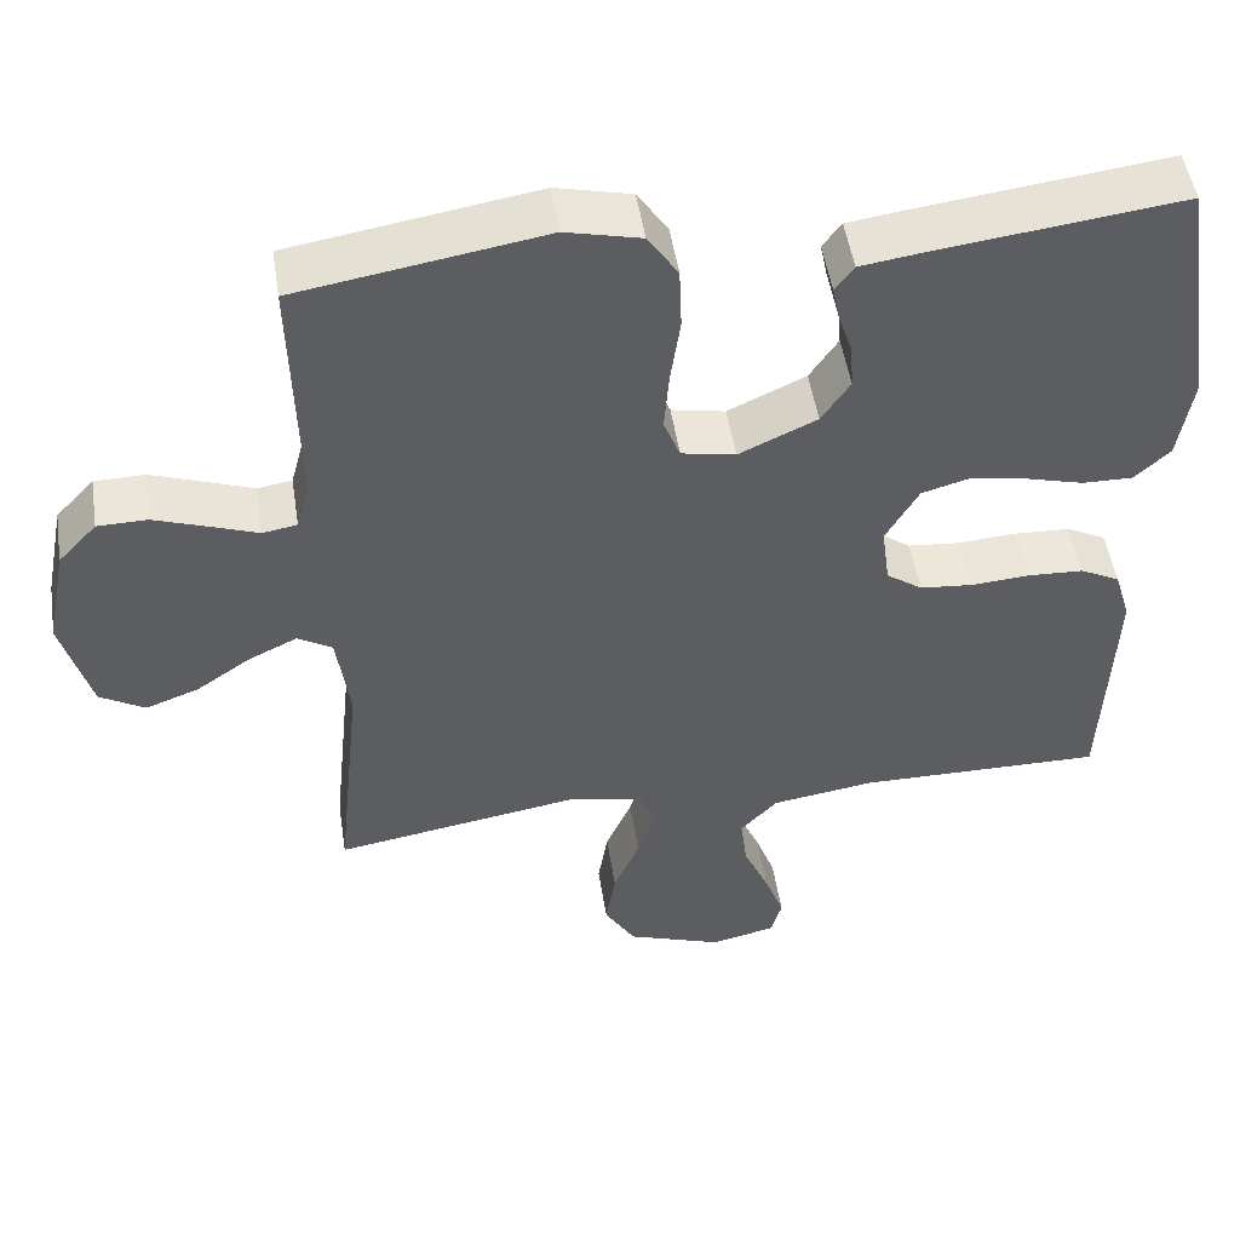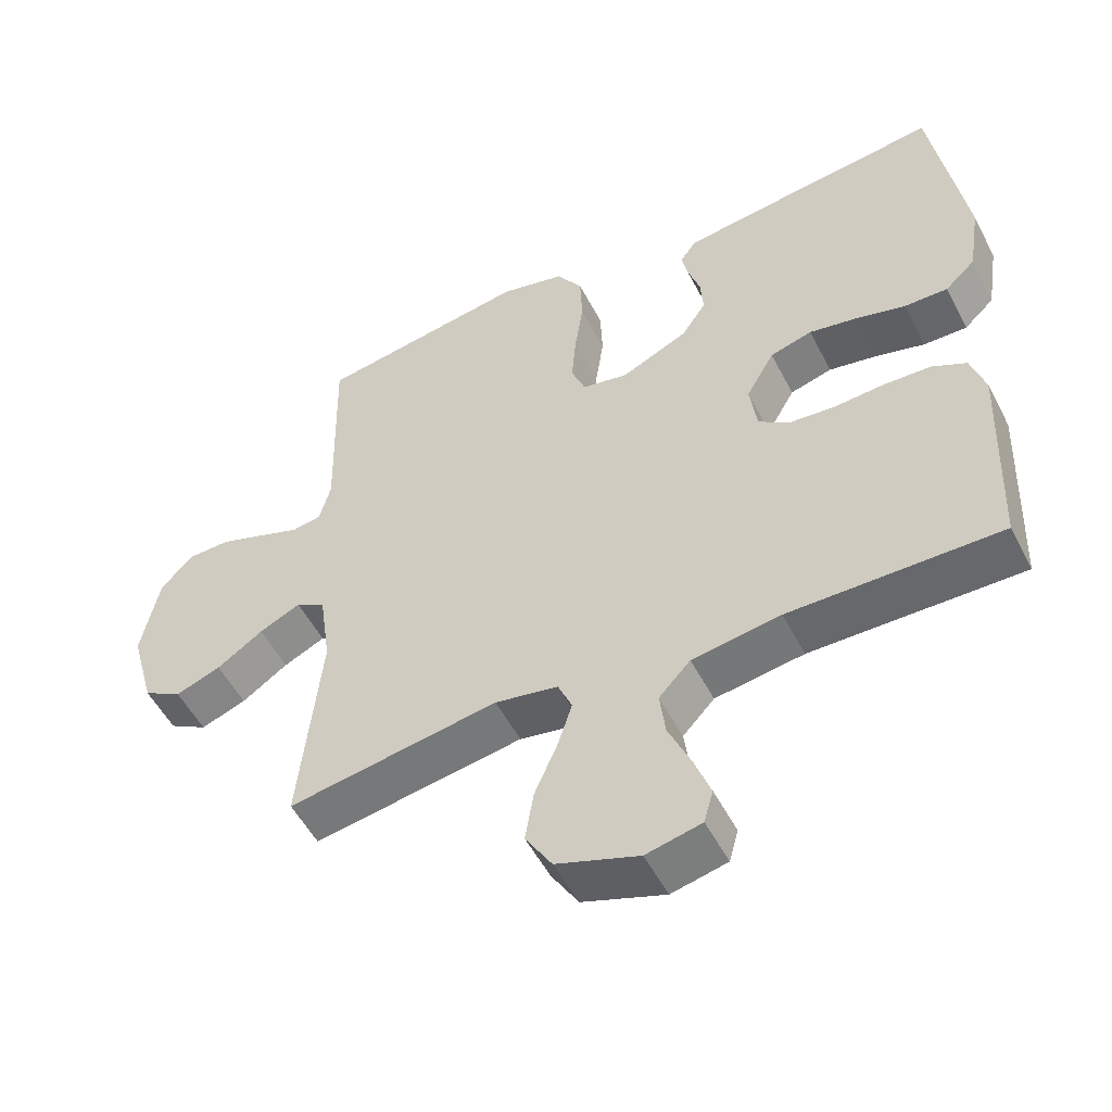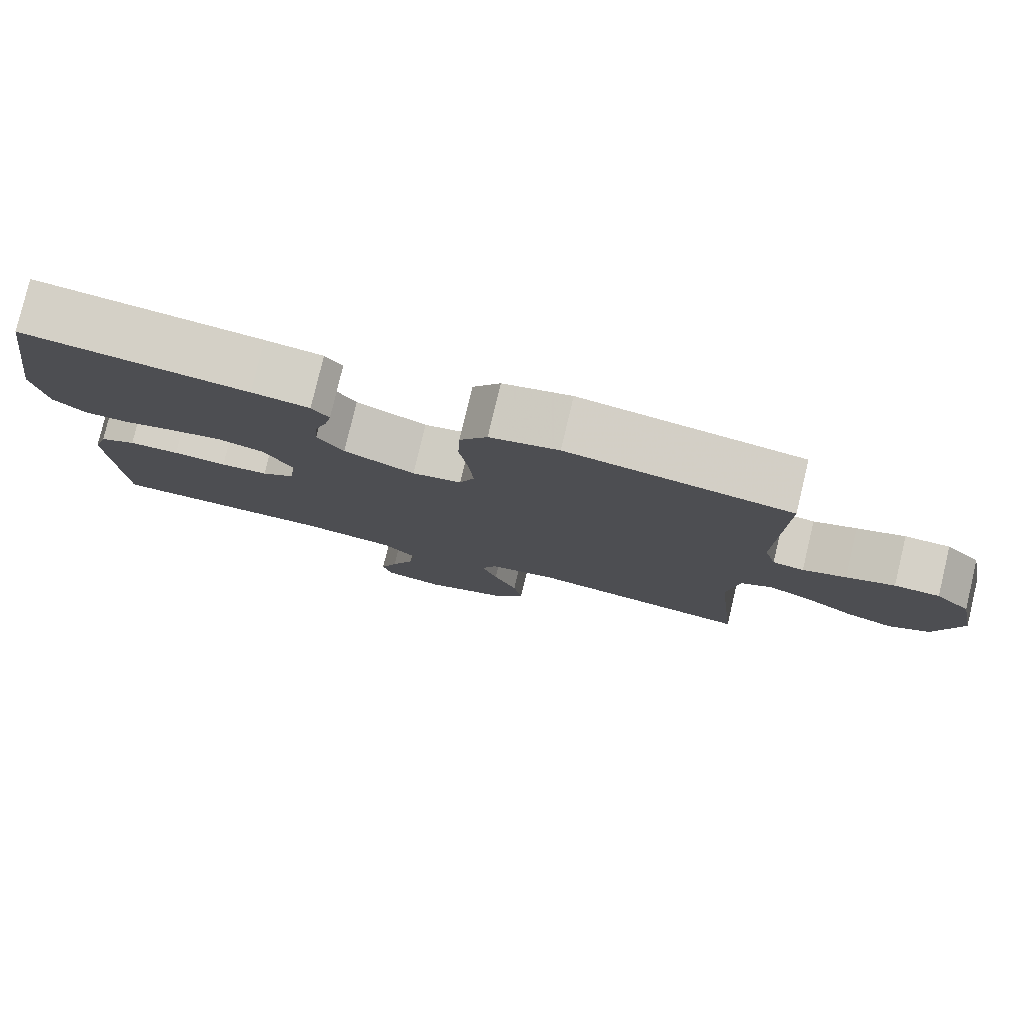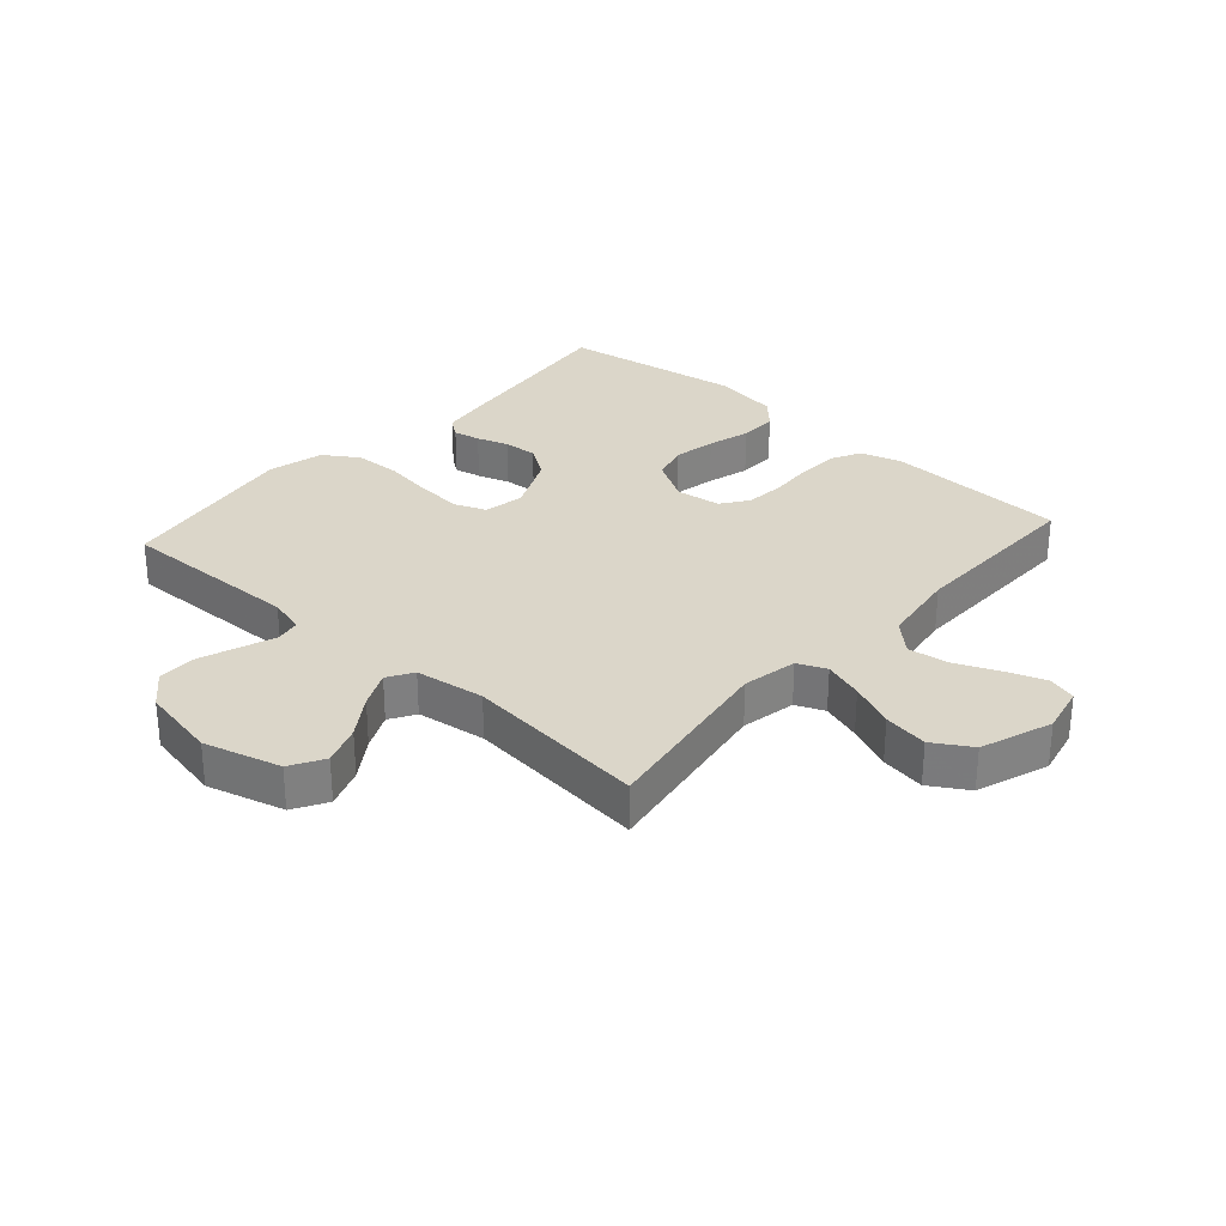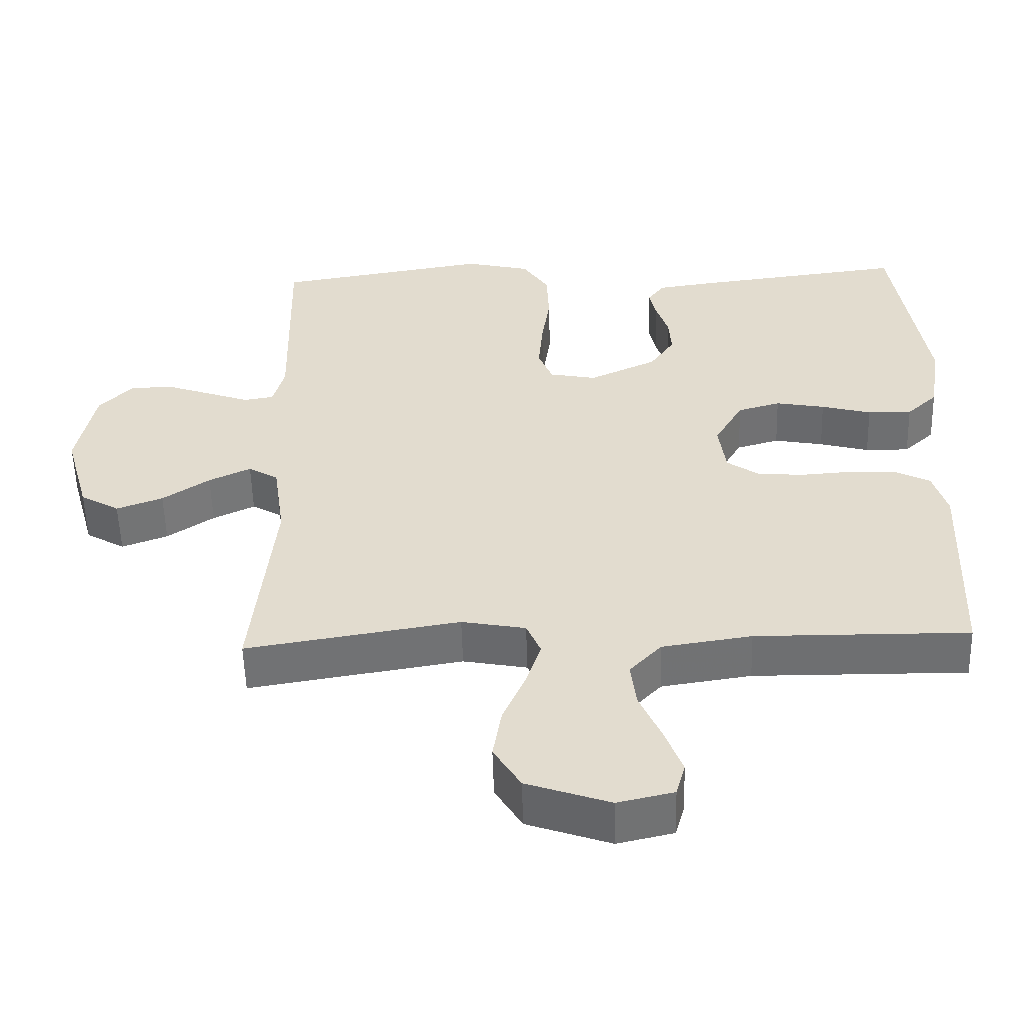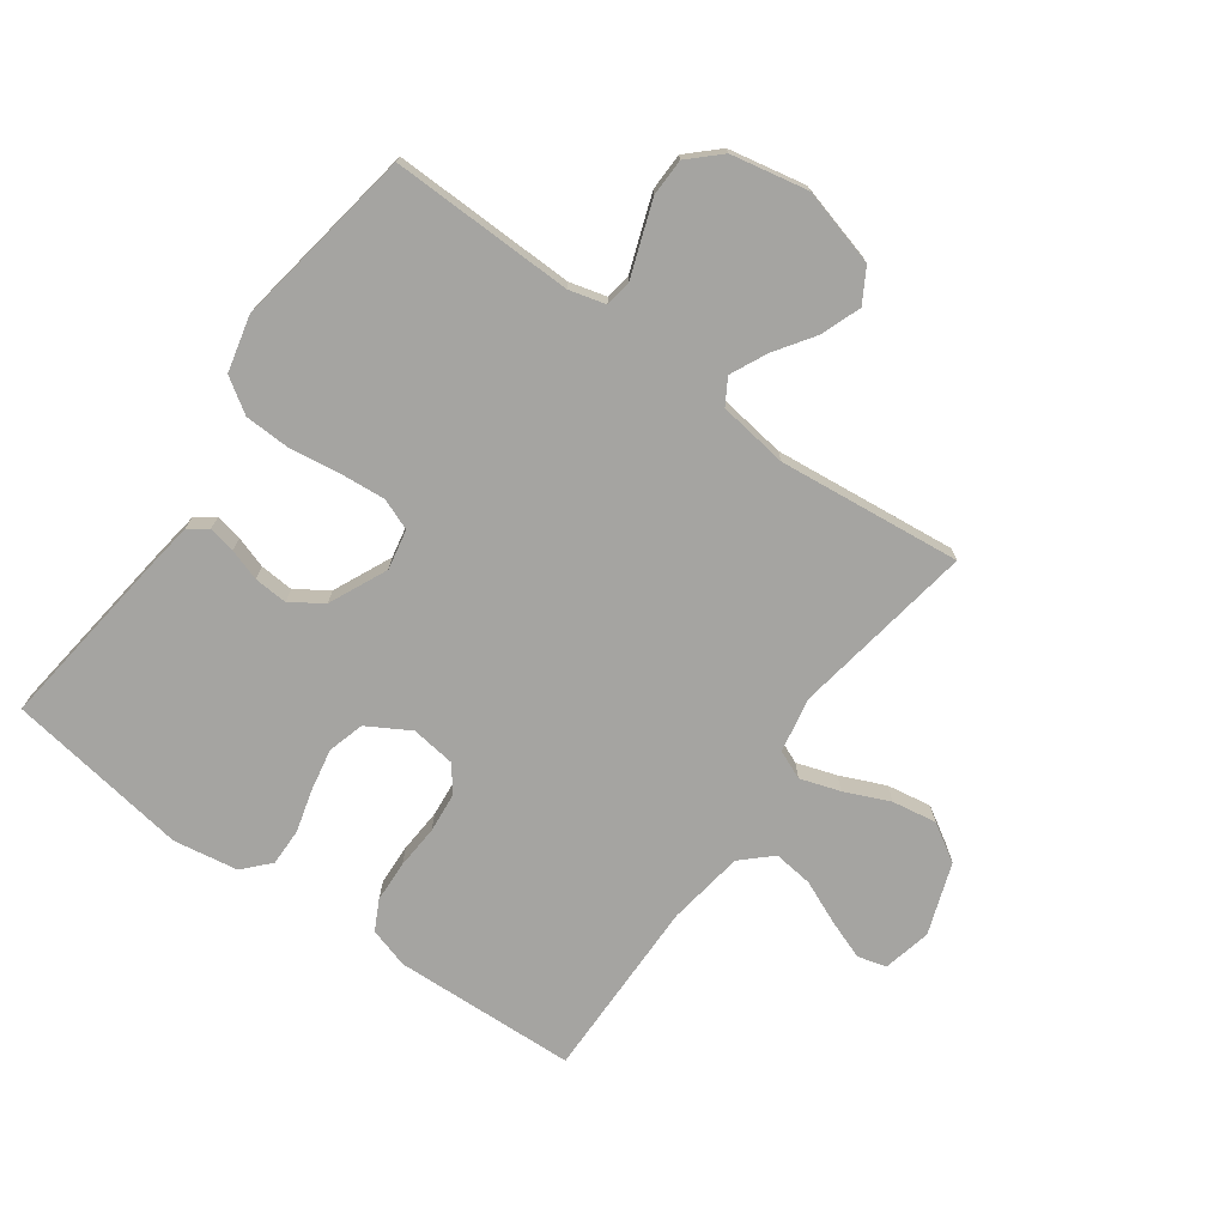
<metadata>
{"format":"obj","ext":"obj","renderer":"f3d","projection":"perspective","resolution":1024,"background":"white","views":[{"elev":50.1,"azim":171.2,"up":"+Z"},{"elev":-52.7,"azim":-153.1,"up":"+Z"},{"elev":79.6,"azim":13.4,"up":"+Z"},{"elev":30.0,"azim":131.8,"up":"+Y"},{"elev":-54.7,"azim":-178.4,"up":"+Z"},{"elev":-73.4,"azim":54.4,"up":"+Y"}]}
</metadata>
<code>
v 0.5 0.07 0.5
v 0.493 0.07 0.2
v 0.509 0.07 0.14
v 0.551 0.07 0.133
v 0.609 0.07 0.154
v 0.674 0.07 0.177
v 0.735 0.07 0.176
v 0.782 0.07 0.126
v 0.807 0.07 0
v 0.772 0.07 -0.126
v 0.717 0.07 -0.158
v 0.652 0.07 -0.134
v 0.586 0.07 -0.089
v 0.527 0.07 -0.061
v 0.485 0.07 -0.086
v 0.469 0.07 -0.2
v 0.5 0.07 -0.5
v 0.2 0.07 -0.451
v 0.11 0.07 -0.468
v 0.09 0.07 -0.515
v 0.111 0.07 -0.58
v 0.143 0.07 -0.654
v 0.155 0.07 -0.727
v 0.117 0.07 -0.789
v 0 0.07 -0.83
v -0.079 0.07 -0.812
v -0.092 0.07 -0.765
v -0.068 0.07 -0.7
v -0.037 0.07 -0.629
v -0.029 0.07 -0.564
v -0.074 0.07 -0.516
v -0.2 0.07 -0.497
v -0.5 0.07 -0.5
v -0.512 0.07 -0.2
v -0.492 0.07 -0.134
v -0.443 0.07 -0.109
v -0.375 0.07 -0.106
v -0.303 0.07 -0.111
v -0.239 0.07 -0.105
v -0.195 0.07 -0.074
v -0.185 0.07 0
v -0.225 0.07 0.07
v -0.285 0.07 0.087
v -0.354 0.07 0.074
v -0.424 0.07 0.055
v -0.486 0.07 0.054
v -0.529 0.07 0.094
v -0.546 0.07 0.2
v -0.5 0.07 0.5
v -0.2 0.07 0.463
v -0.123 0.07 0.452
v -0.1 0.07 0.421
v -0.109 0.07 0.377
v -0.126 0.07 0.325
v -0.13 0.07 0.27
v -0.095 0.07 0.218
v 0 0.07 0.174
v 0.066 0.07 0.187
v 0.086 0.07 0.238
v 0.08 0.07 0.312
v 0.068 0.07 0.394
v 0.071 0.07 0.471
v 0.108 0.07 0.527
v 0.2 0.07 0.549
v 0.5 0 0.5
v 0.493 0 0.2
v 0.509 0 0.14
v 0.551 0 0.133
v 0.609 0 0.154
v 0.674 0 0.177
v 0.735 0 0.176
v 0.782 0 0.126
v 0.807 0 0
v 0.772 0 -0.126
v 0.717 0 -0.158
v 0.652 0 -0.134
v 0.586 0 -0.089
v 0.527 0 -0.061
v 0.485 0 -0.086
v 0.469 0 -0.2
v 0.5 0 -0.5
v 0.2 0 -0.451
v 0.11 0 -0.468
v 0.09 0 -0.515
v 0.111 0 -0.58
v 0.143 0 -0.654
v 0.155 0 -0.727
v 0.117 0 -0.789
v 0 0 -0.83
v -0.079 0 -0.812
v -0.092 0 -0.765
v -0.068 0 -0.7
v -0.037 0 -0.629
v -0.029 0 -0.564
v -0.074 0 -0.516
v -0.2 0 -0.497
v -0.5 0 -0.5
v -0.512 0 -0.2
v -0.492 0 -0.134
v -0.443 0 -0.109
v -0.375 0 -0.106
v -0.303 0 -0.111
v -0.239 0 -0.105
v -0.195 0 -0.074
v -0.185 0 0
v -0.225 0 0.07
v -0.285 0 0.087
v -0.354 0 0.074
v -0.424 0 0.055
v -0.486 0 0.054
v -0.529 0 0.094
v -0.546 0 0.2
v -0.5 0 0.5
v -0.2 0 0.463
v -0.123 0 0.452
v -0.1 0 0.421
v -0.109 0 0.377
v -0.126 0 0.325
v -0.13 0 0.27
v -0.095 0 0.218
v 0 0 0.174
v 0.066 0 0.187
v 0.086 0 0.238
v 0.08 0 0.312
v 0.068 0 0.394
v 0.071 0 0.471
v 0.108 0 0.527
v 0.2 0 0.549
f 63 64 1 2
f 60 61 62 63
f 59 60 63 2
f 58 59 2 3
f 57 58 3 4
f 51 52 53 54
f 51 54 55
f 50 51 55
f 49 50 55
f 48 49 55 56
f 44 45 46 47
f 43 44 47 48
f 42 43 48 56
f 35 36 37 38
f 35 38 39
f 32 33 34 35
f 31 32 35 39
f 30 31 39 40
f 26 27 28 29
f 24 25 26 29
f 24 29 30
f 21 22 23 24
f 20 21 24 30
f 19 20 30 40
f 16 17 18
f 15 16 18 19
f 10 11 12 13
f 10 13 14
f 9 10 14
f 8 9 14
f 7 8 14 15
f 4 5 6 7
f 41 42 56 57
f 41 57 4
f 40 41 4
f 15 19 40
f 4 7 15 40
f 66 65 128 127
f 127 126 125 124
f 66 127 124 123
f 67 66 123 122
f 68 67 122 121
f 118 117 116 115
f 119 118 115
f 119 115 114
f 119 114 113
f 120 119 113 112
f 111 110 109 108
f 112 111 108 107
f 120 112 107 106
f 102 101 100 99
f 103 102 99
f 99 98 97 96
f 103 99 96 95
f 104 103 95 94
f 93 92 91 90
f 93 90 89 88
f 94 93 88
f 88 87 86 85
f 94 88 85 84
f 104 94 84 83
f 82 81 80
f 83 82 80 79
f 77 76 75 74
f 78 77 74
f 78 74 73
f 78 73 72
f 79 78 72 71
f 71 70 69 68
f 121 120 106 105
f 68 121 105
f 68 105 104
f 104 83 79
f 104 79 71 68
f 1 65 66 2
f 2 66 67 3
f 3 67 68 4
f 4 68 69 5
f 5 69 70 6
f 6 70 71 7
f 7 71 72 8
f 8 72 73 9
f 9 73 74 10
f 10 74 75 11
f 11 75 76 12
f 12 76 77 13
f 13 77 78 14
f 14 78 79 15
f 15 79 80 16
f 16 80 81 17
f 17 81 82 18
f 18 82 83 19
f 19 83 84 20
f 20 84 85 21
f 21 85 86 22
f 22 86 87 23
f 23 87 88 24
f 24 88 89 25
f 25 89 90 26
f 26 90 91 27
f 27 91 92 28
f 28 92 93 29
f 29 93 94 30
f 30 94 95 31
f 31 95 96 32
f 32 96 97 33
f 33 97 98 34
f 34 98 99 35
f 35 99 100 36
f 36 100 101 37
f 37 101 102 38
f 38 102 103 39
f 39 103 104 40
f 40 104 105 41
f 41 105 106 42
f 42 106 107 43
f 43 107 108 44
f 44 108 109 45
f 45 109 110 46
f 46 110 111 47
f 47 111 112 48
f 48 112 113 49
f 49 113 114 50
f 50 114 115 51
f 51 115 116 52
f 52 116 117 53
f 53 117 118 54
f 54 118 119 55
f 55 119 120 56
f 56 120 121 57
f 57 121 122 58
f 58 122 123 59
f 59 123 124 60
f 60 124 125 61
f 61 125 126 62
f 62 126 127 63
f 63 127 128 64
f 64 128 65 1

</code>
